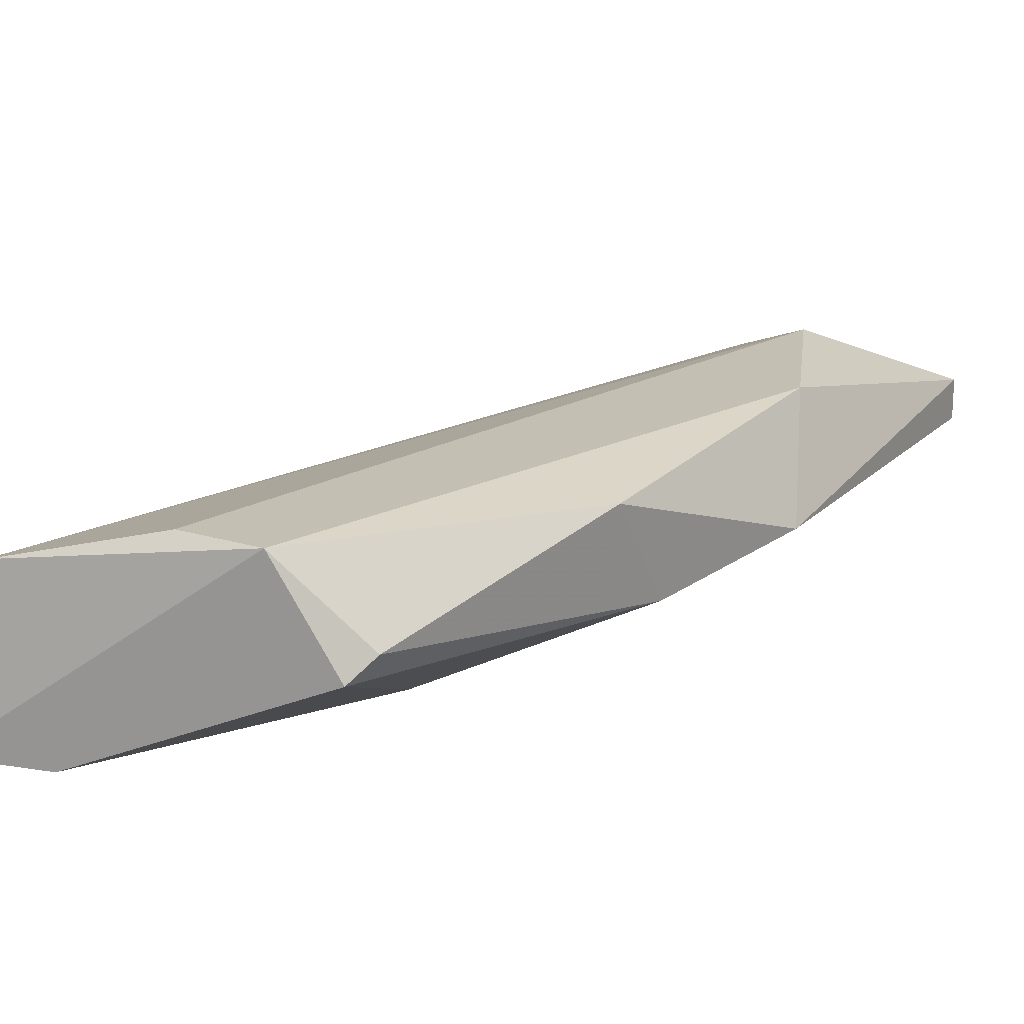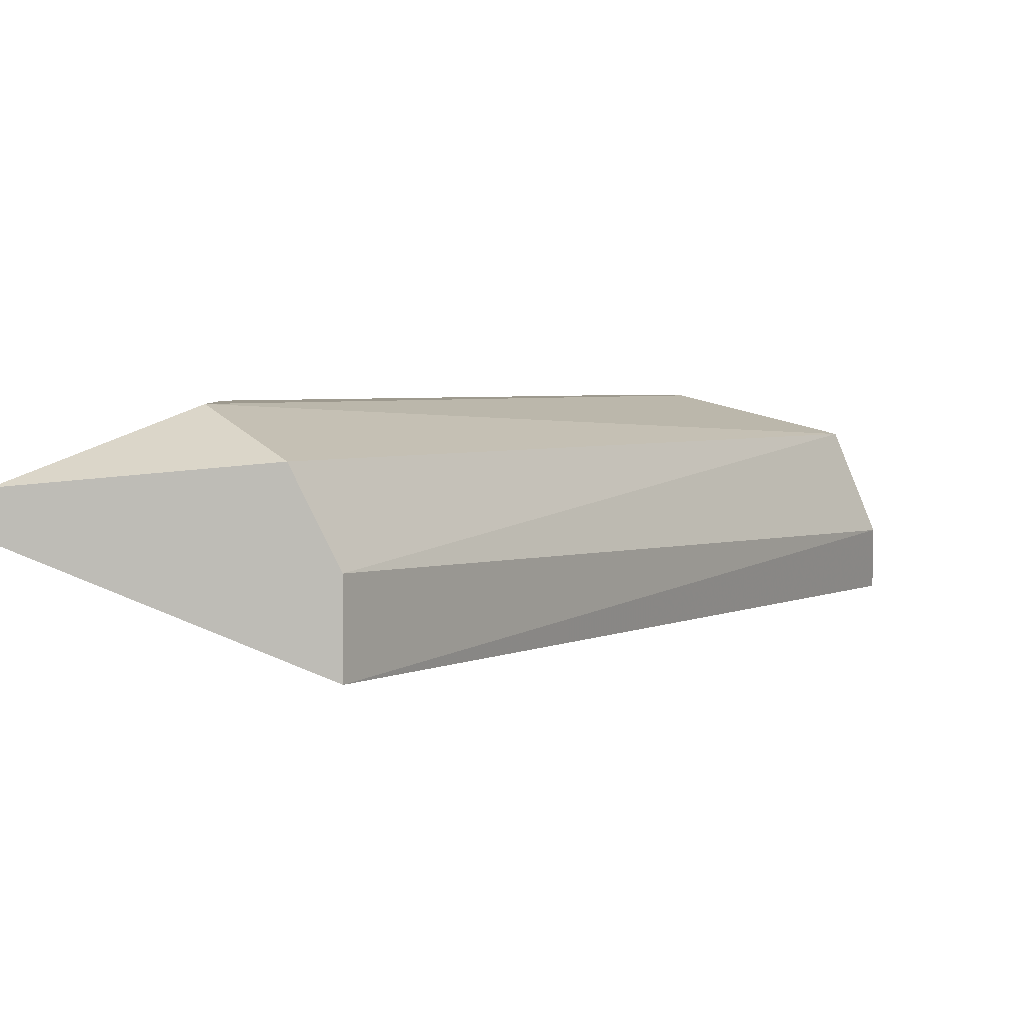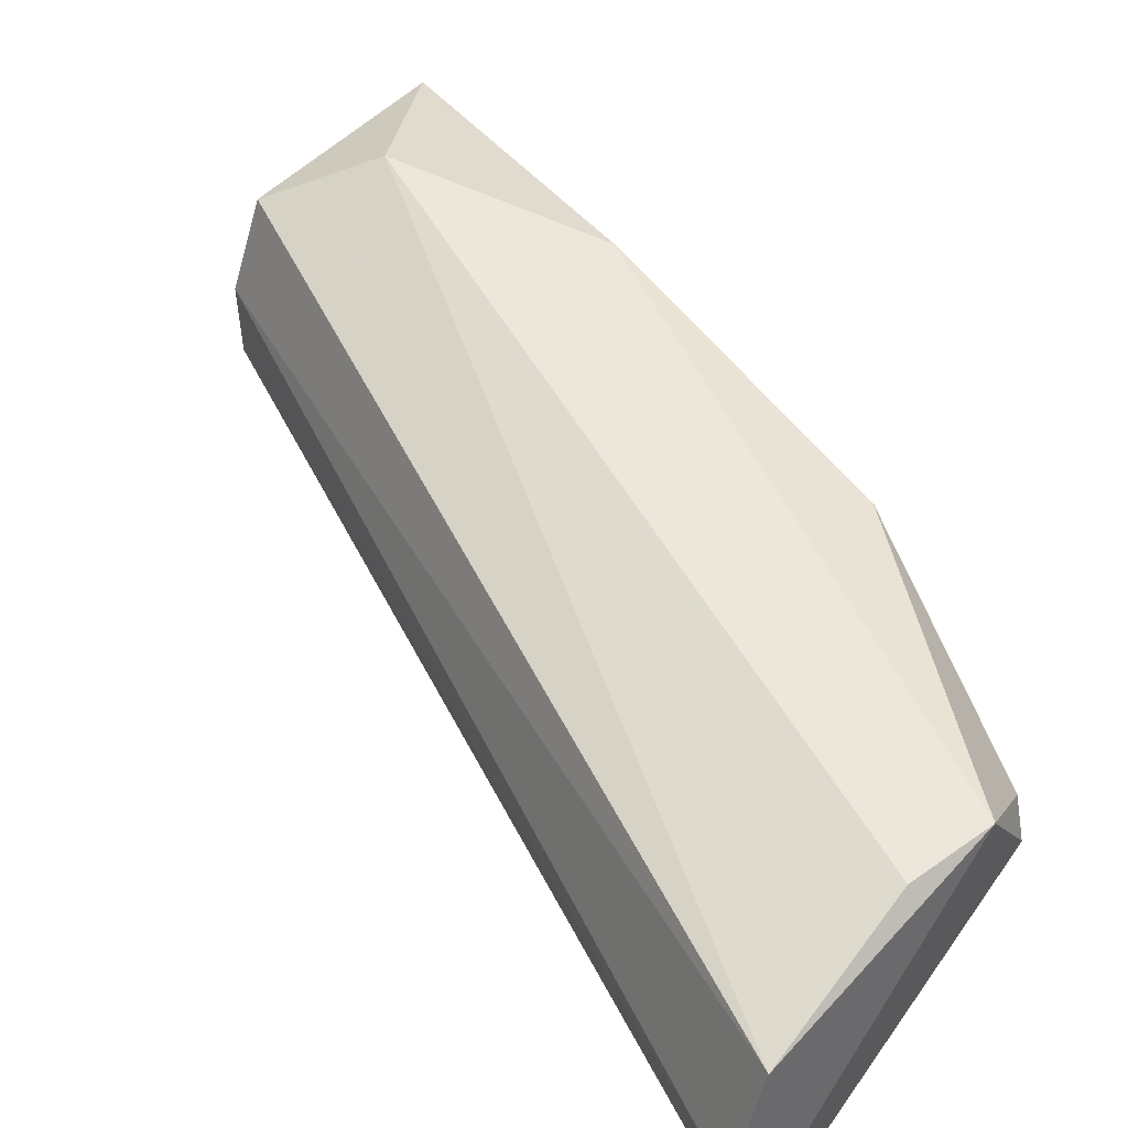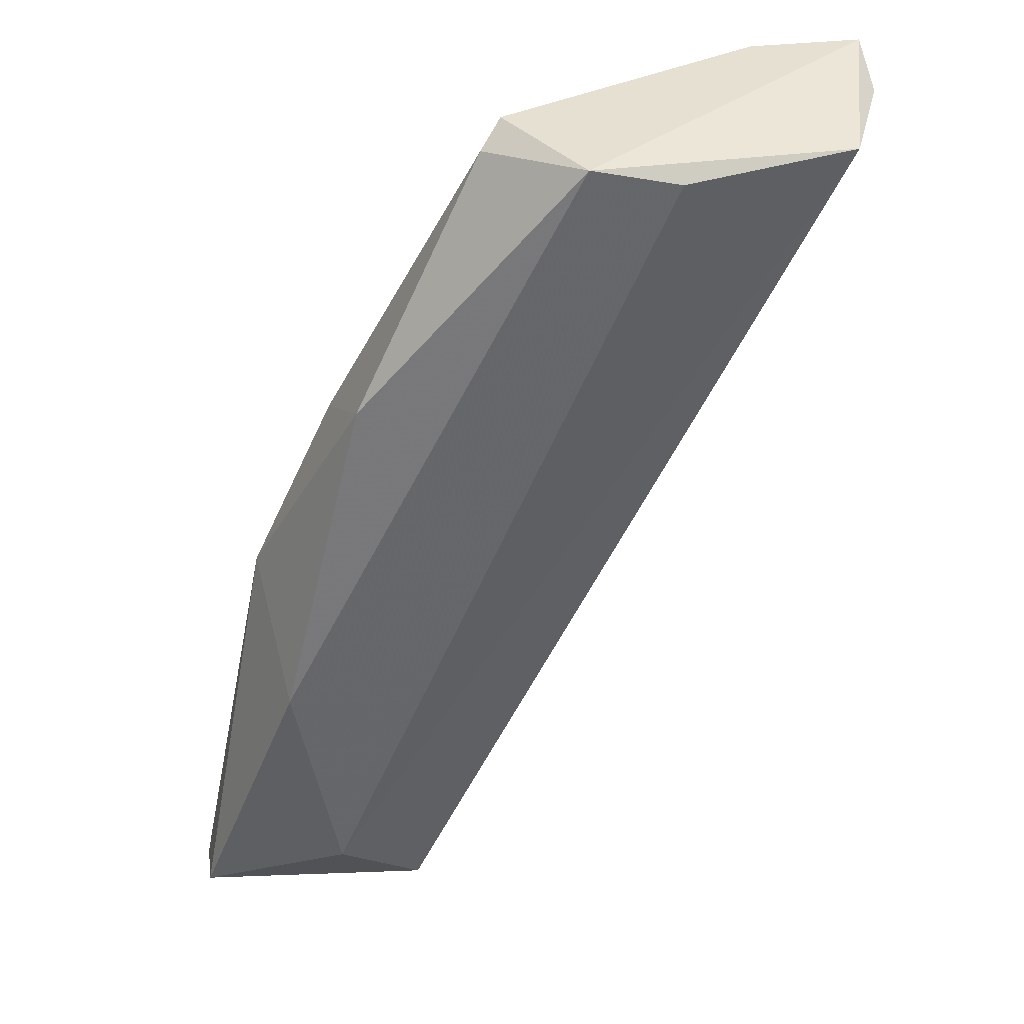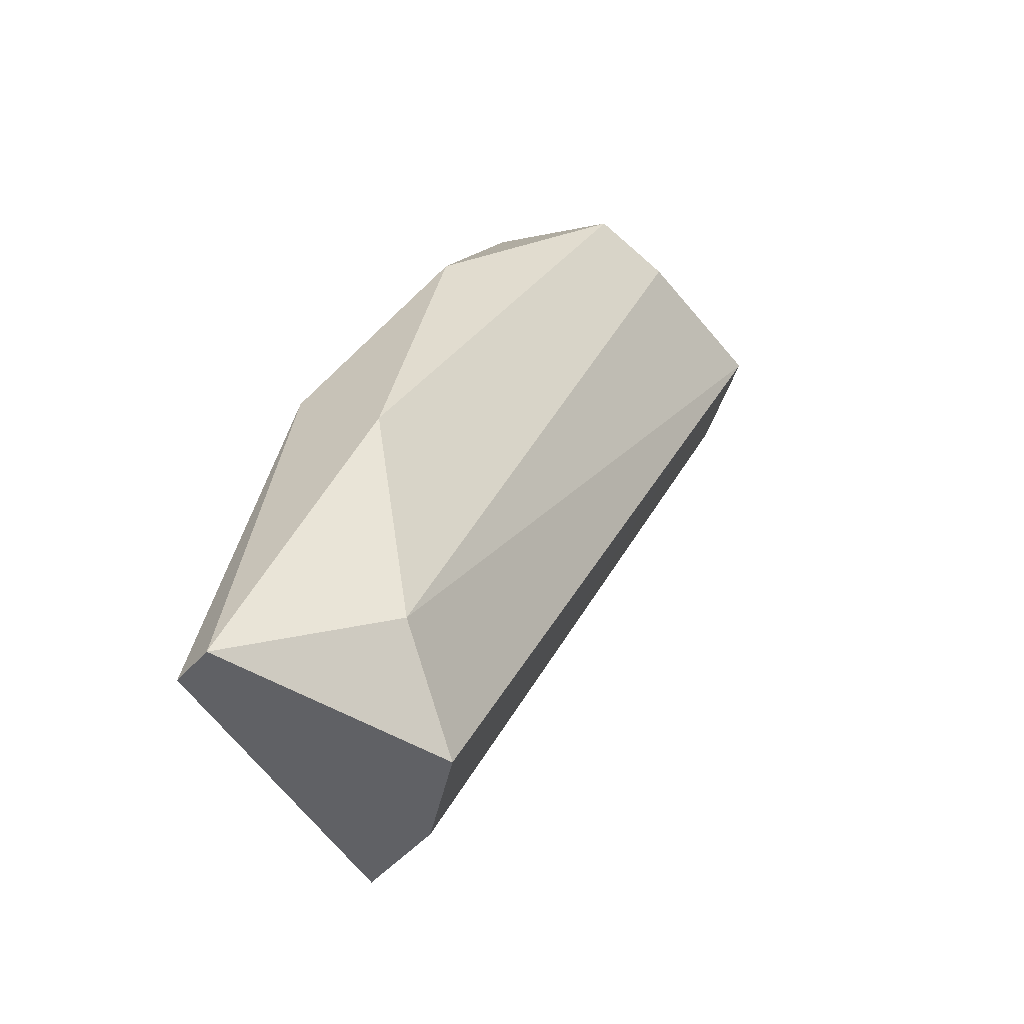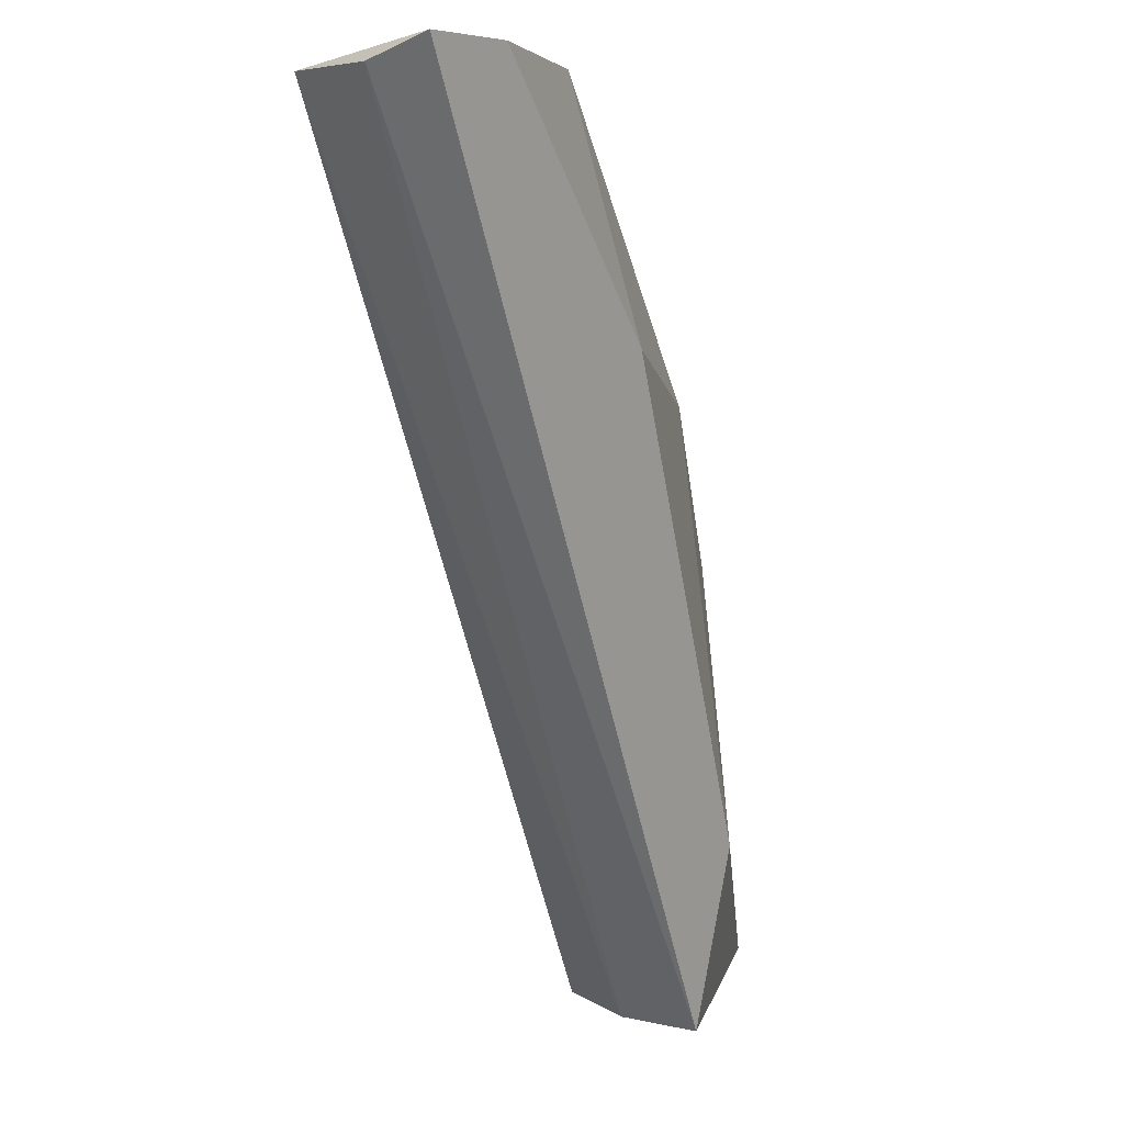
<metadata>
{"format":"obj","ext":"obj","renderer":"f3d","projection":"perspective","resolution":1024,"background":"white","views":[{"elev":17.9,"azim":-162.3,"up":"+Z"},{"elev":3.3,"azim":6.9,"up":"+Z"},{"elev":52.4,"azim":128.7,"up":"+Z"},{"elev":38.5,"azim":-7.9,"up":"+Y"},{"elev":-48.5,"azim":-39.3,"up":"+Y"},{"elev":6.7,"azim":123.1,"up":"+Y"}]}
</metadata>
<code>
v -0.05874 0.0453 0.07874
v -0.06764 0.02036 0.07815
v -0.06764 0.02036 0.07934
v -0.04805 0.0453 0.07696
v -0.05399 0.0453 0.08112
v -0.06111 0.02036 0.07993
v -0.05992 0.02036 0.07518
v -0.05696 0.03877 0.07518
v -0.06467 0.02927 0.08112
v -0.04805 0.04589 0.07518
v -0.06527 0.03224 0.07815
v -0.04924 0.0453 0.07993
v -0.06171 0.02511 0.07518
v -0.06349 0.02274 0.08112
v -0.0623 0.03877 0.08052
v -0.05637 0.04589 0.08112
v -0.05814 0.04589 0.07815
v -0.05992 0.02036 0.07756
v -0.06289 0.03698 0.07756
v -0.05102 0.04589 0.07518
f 6 7 18
f 1 15 16
f 15 9 16
f 1 16 17
f 16 10 17
f 7 4 18
f 12 6 18
f 17 8 19
f 8 13 19
f 13 11 19
f 15 1 19
f 11 15 19
f 1 17 19
f 10 8 20
f 12 10 16
f 4 12 18
f 5 12 16
f 8 17 20
f 11 9 15
f 9 5 16
f 17 10 20
f 3 2 6
f 6 2 7
f 7 8 10
f 2 3 11
f 3 9 11
f 4 10 12
f 4 7 10
f 8 7 13
f 2 11 13
f 3 6 14
f 9 3 14
f 5 9 14
f 12 5 14
f 6 12 14
f 7 2 13

</code>
